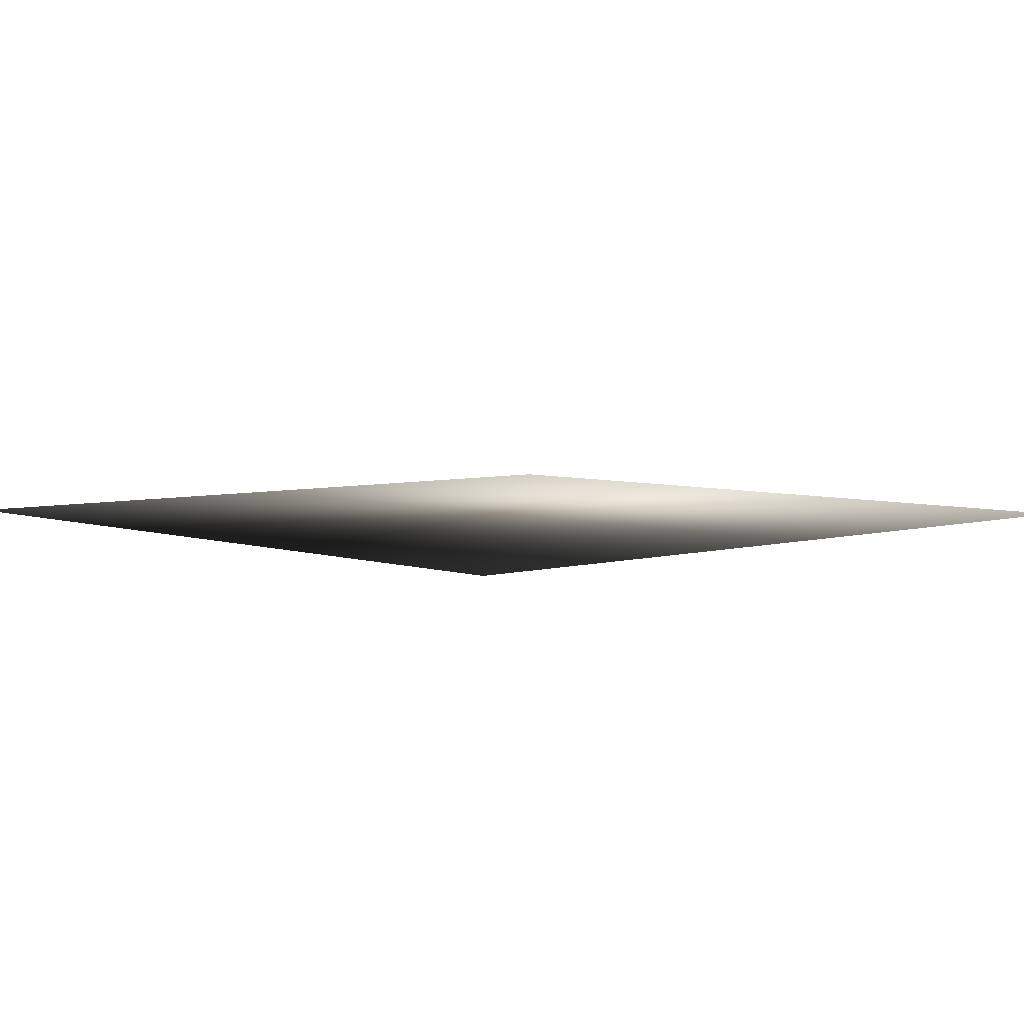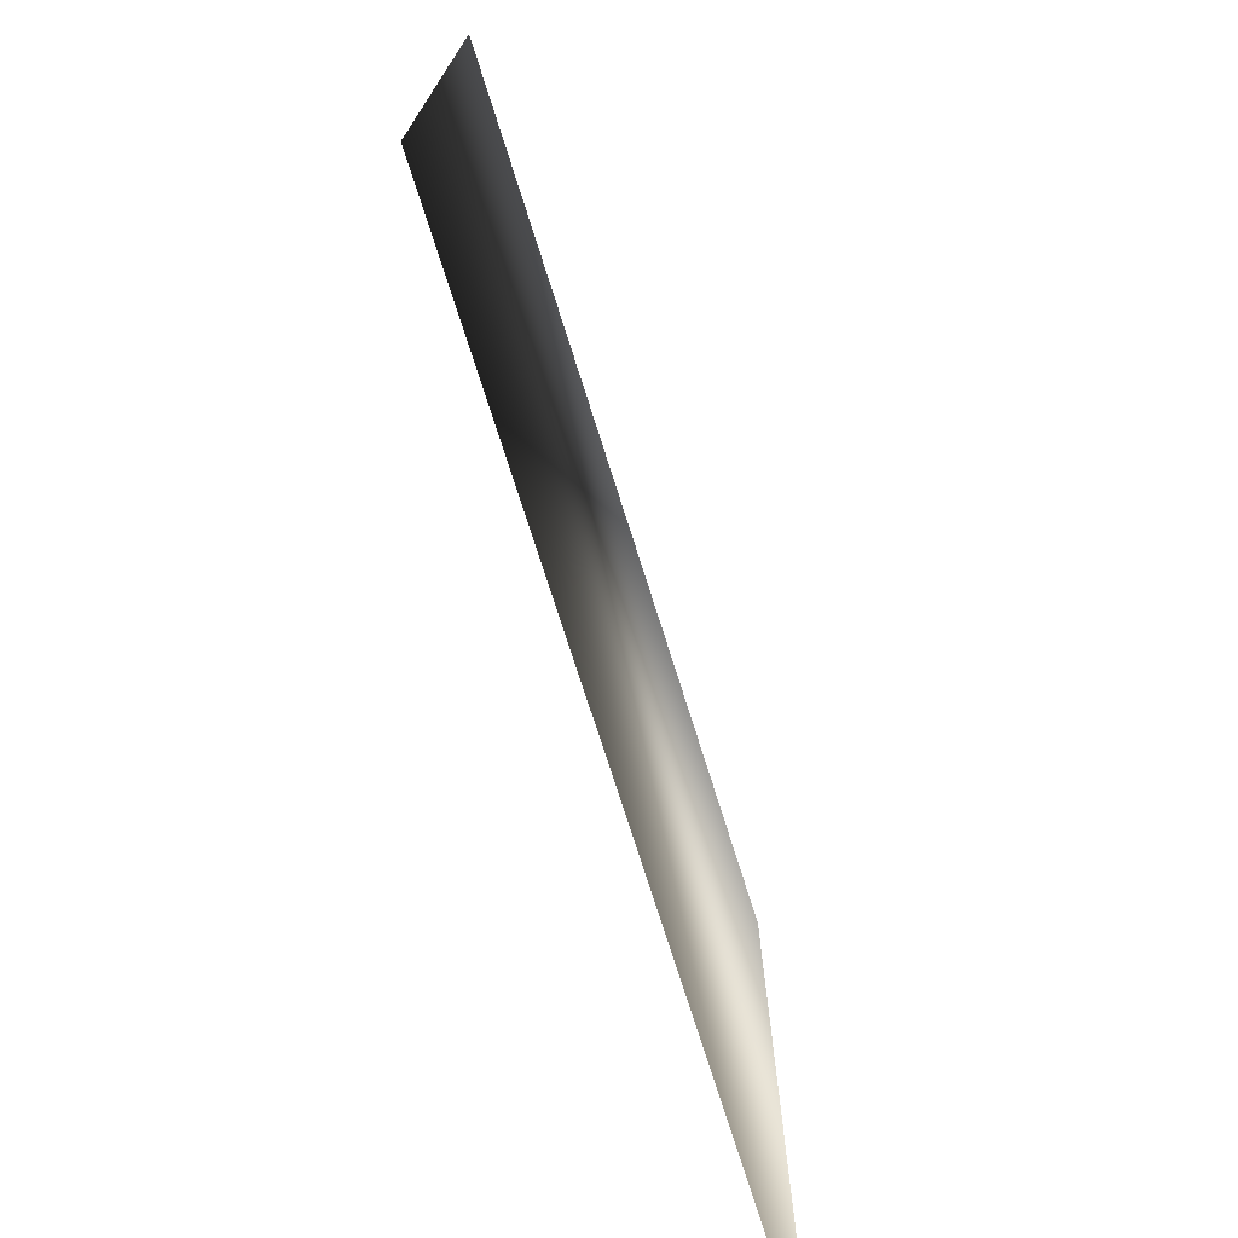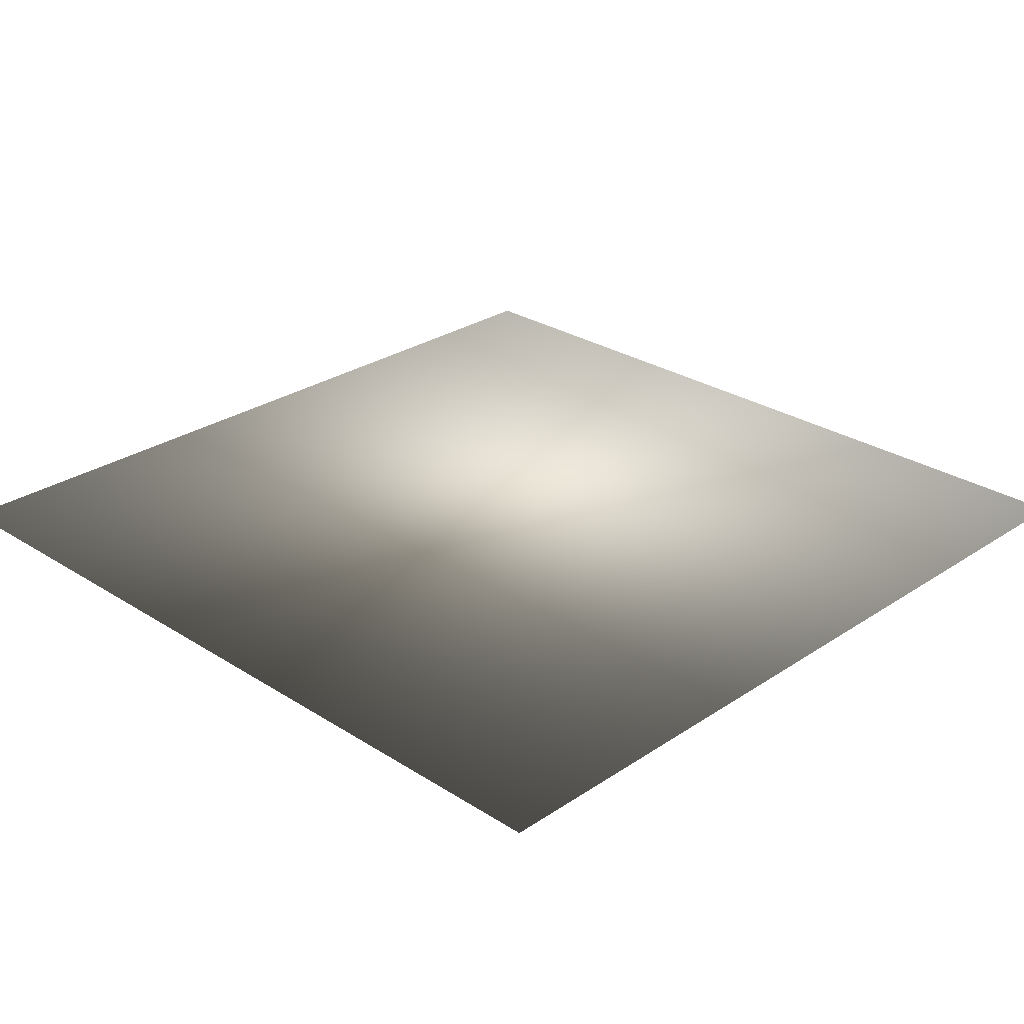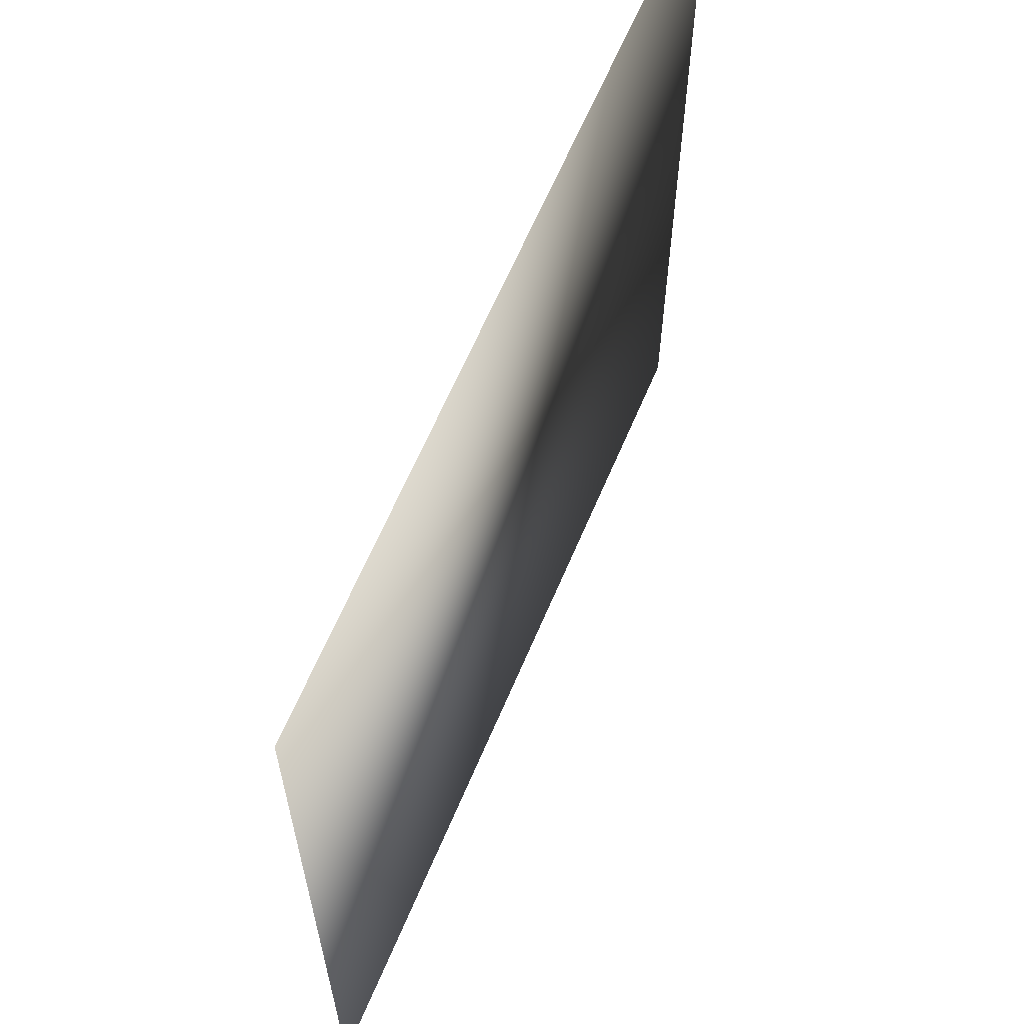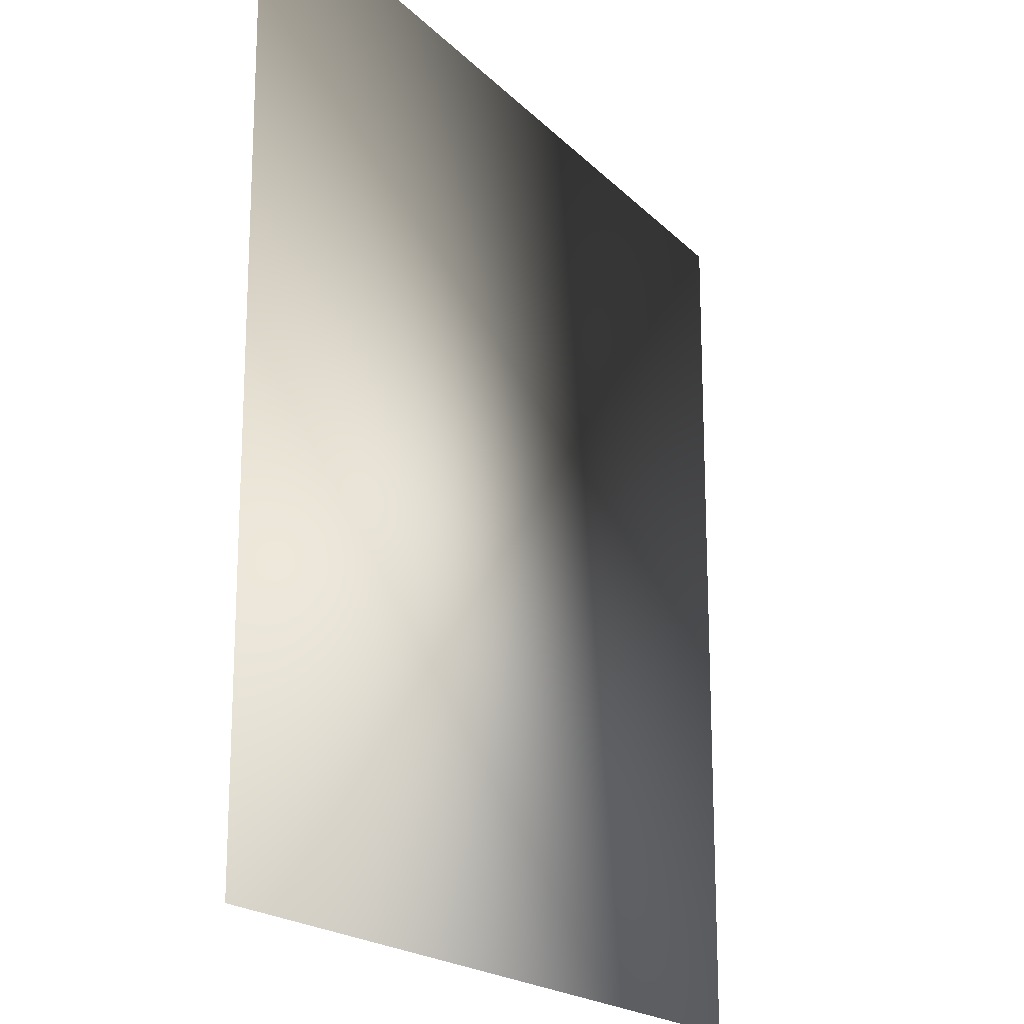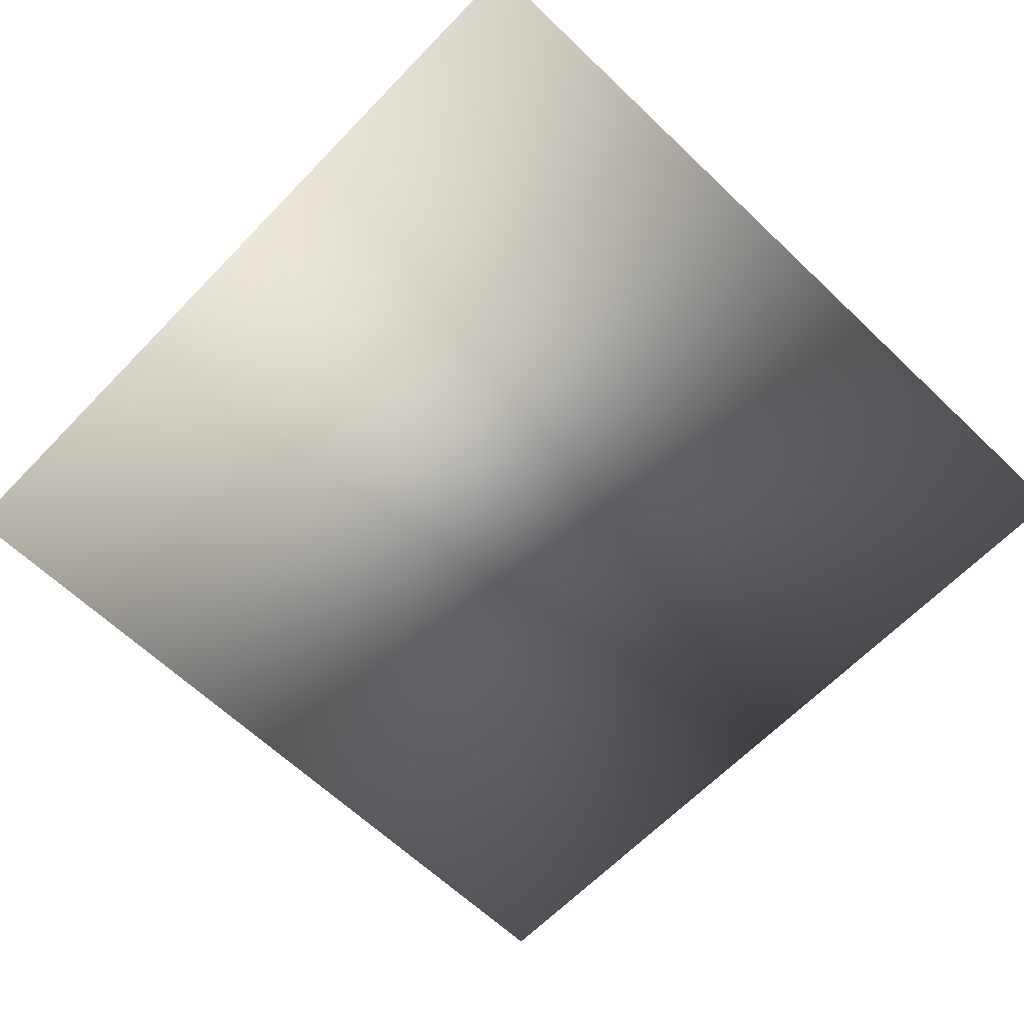
<metadata>
{"format":"obj","ext":"obj","renderer":"f3d","projection":"perspective","resolution":1024,"background":"white","views":[{"elev":5.1,"azim":137.3,"up":"+Z"},{"elev":-75.0,"azim":-72.4,"up":"+Y"},{"elev":27.6,"azim":44.4,"up":"+Z"},{"elev":63.8,"azim":112.9,"up":"+Y"},{"elev":-18.8,"azim":119.2,"up":"+Y"},{"elev":-63.7,"azim":-133.9,"up":"+Z"}]}
</metadata>
<code>
o ToasterLever_28_ToasterLever_28_1_GeomSubset_4
v 1e-06 -0.177 0.05345
v 1e-06 -0.1805 0.05345
v -0.003497 -0.177 0.05345
v -0.003497 -0.1805 0.05345
v 1e-06 -0.177 0.05345
v 1e-06 -0.1805 0.05345
v -0.003497 -0.177 0.05345
v -0.003497 -0.1805 0.05345
v 1e-06 -0.177 0.05345
v 1e-06 -0.1805 0.05345
v -0.003497 -0.177 0.05345
v -0.003497 -0.1805 0.05345
v 1e-06 -0.177 0.05345
v 1e-06 -0.1805 0.05345
v -0.003497 -0.177 0.05345
v -0.003497 -0.1805 0.05345
v 1e-06 -0.177 0.05345
v 1e-06 -0.1805 0.05345
v -0.003497 -0.177 0.05345
v -0.003497 -0.1805 0.05345
v 1e-06 -0.177 0.05345
v 1e-06 -0.1805 0.05345
v -0.003497 -0.177 0.05345
v -0.003497 -0.1805 0.05345
v -0.06582 -0.1593 0.05345
v -0.06471 -0.1654 0.05345
v -0.06696 -0.1593 0.05606
v -0.06571 -0.1658 0.05606
v -0.06126 -0.1706 0.05345
v -0.06202 -0.1713 0.05606
v -0.0561 -0.174 0.05345
v -0.05651 -0.175 0.05606
v -0.05 -0.1751 0.05345
v -0.05 -0.1762 0.05603
v 0.04651 -0.1751 0.05345
v 0.0526 -0.174 0.05345
v 0.04651 -0.1763 0.05606
v 0.05301 -0.175 0.05606
v 0.05776 -0.1706 0.05345
v 0.05853 -0.1713 0.05606
v 0.06121 -0.1654 0.05345
v 0.06221 -0.1658 0.05606
v 0.06232 -0.1593 0.05345
v 0.06339 -0.1593 0.05603
v -0.06951 -0.1593 0.05708
v -0.06799 -0.1667 0.05708
v -0.06377 -0.1731 0.05708
v -0.05745 -0.1773 0.05708
v -0.05 -0.1788 0.0571
v 0.04651 -0.1788 0.05708
v 0.05396 -0.1773 0.05708
v 0.06027 -0.1731 0.05708
v 0.06449 -0.1667 0.05708
v 0.06598 -0.1593 0.0571
v -0.07204 -0.1593 0.05606
v -0.07027 -0.1677 0.05606
v -0.06551 -0.1748 0.05606
v -0.0584 -0.1796 0.05606
v -0.05 -0.1813 0.05603
v 0.04651 -0.1813 0.05606
v 0.0549 -0.1796 0.05606
v 0.06202 -0.1748 0.05606
v 0.06677 -0.1677 0.05606
v 0.06856 -0.1593 0.05603
v -0.07312 -0.1593 0.05345
v -0.07127 -0.1681 0.05345
v -0.06628 -0.1756 0.05345
v -0.05881 -0.1806 0.05345
v -0.05 -0.1824 0.05345
v 0.04651 -0.1824 0.05345
v 0.05532 -0.1806 0.05345
v 0.06278 -0.1756 0.05345
v 0.06777 -0.1681 0.05345
v 0.06963 -0.1593 0.05345
v -0.07198 -0.1593 0.05084
v -0.07027 -0.1677 0.05084
v -0.06551 -0.1748 0.05084
v -0.0584 -0.1796 0.05084
v -0.05 -0.1813 0.05087
v 0.04651 -0.1813 0.05084
v 0.0549 -0.1796 0.05084
v 0.06202 -0.1748 0.05084
v 0.06677 -0.1677 0.05084
v 0.06856 -0.1593 0.05087
v -0.06943 -0.1593 0.04982
v -0.06799 -0.1667 0.04982
v -0.06377 -0.1731 0.04982
v -0.05745 -0.1773 0.04982
v -0.05 -0.1788 0.0498
v 0.04651 -0.1787 0.04982
v 0.05396 -0.1773 0.04982
v 0.06027 -0.1731 0.04982
v 0.06449 -0.1667 0.04982
v 0.06598 -0.1593 0.0498
v -0.0669 -0.1593 0.05084
v -0.06571 -0.1658 0.05084
v -0.06202 -0.1713 0.05084
v -0.05651 -0.175 0.05084
v -0.05 -0.1762 0.05087
v 0.04651 -0.1762 0.05084
v 0.05301 -0.175 0.05084
v 0.05853 -0.1713 0.05084
v 0.06221 -0.1658 0.05084
v 0.06339 -0.1593 0.05087
v -0.06582 -0.1448 0.05345
v -0.06689 -0.1448 0.05603
v -0.06947 -0.1448 0.0571
v -0.07205 -0.1448 0.05603
v -0.07312 -0.1448 0.05345
v -0.07205 -0.1448 0.05087
v -0.06947 -0.1448 0.0498
v -0.06689 -0.1448 0.05087
v 0.06339 -0.1448 0.05603
v 0.06232 -0.1448 0.05345
v 0.06598 -0.1448 0.0571
v 0.06856 -0.1448 0.05603
v 0.06963 -0.1448 0.05345
v 0.06856 -0.1448 0.05087
v 0.06598 -0.1448 0.0498
v 0.06339 -0.1448 0.05087
v -0.06517 -0.1593 0.05346
v -0.06651 -0.1593 0.05653
v -0.06517 -0.1448 0.05346
v -0.06643 -0.1448 0.0565
v -0.06951 -0.1593 0.05773
v -0.06947 -0.1448 0.05775
v -0.0725 -0.1593 0.05652
v -0.07251 -0.1448 0.05649
v -0.07377 -0.1593 0.05345
v -0.07377 -0.1448 0.05345
v -0.07244 -0.1593 0.05038
v -0.07251 -0.1448 0.05041
v -0.06943 -0.1593 0.04917
v -0.06947 -0.1448 0.04915
v -0.06644 -0.1593 0.05038
v -0.06643 -0.1448 0.05041
v 0.06168 -0.1593 0.05345
v 0.06293 -0.1593 0.05649
v 0.06293 -0.1448 0.05649
v 0.06168 -0.1448 0.05345
v 0.06598 -0.1593 0.05775
v 0.06598 -0.1448 0.05775
v 0.06902 -0.1593 0.05649
v 0.06902 -0.1448 0.05649
v 0.07028 -0.1593 0.05345
v 0.07028 -0.1448 0.05345
v 0.06902 -0.1593 0.05041
v 0.06902 -0.1448 0.05041
v 0.06598 -0.1593 0.04915
v 0.06598 -0.1448 0.04915
v 0.06293 -0.1593 0.05041
v 0.06293 -0.1448 0.05041
v -0.001748 -0.1813 0.05605
v -0.001748 -0.1788 0.05709
v -0.001748 -0.1762 0.05605
v -0.001748 -0.1751 0.05345
v -0.001748 -0.1762 0.05086
v -0.001748 -0.1787 0.04981
v -0.001748 -0.1813 0.05086
v -0.001748 -0.1824 0.05345
f 17 19 20 18

</code>
